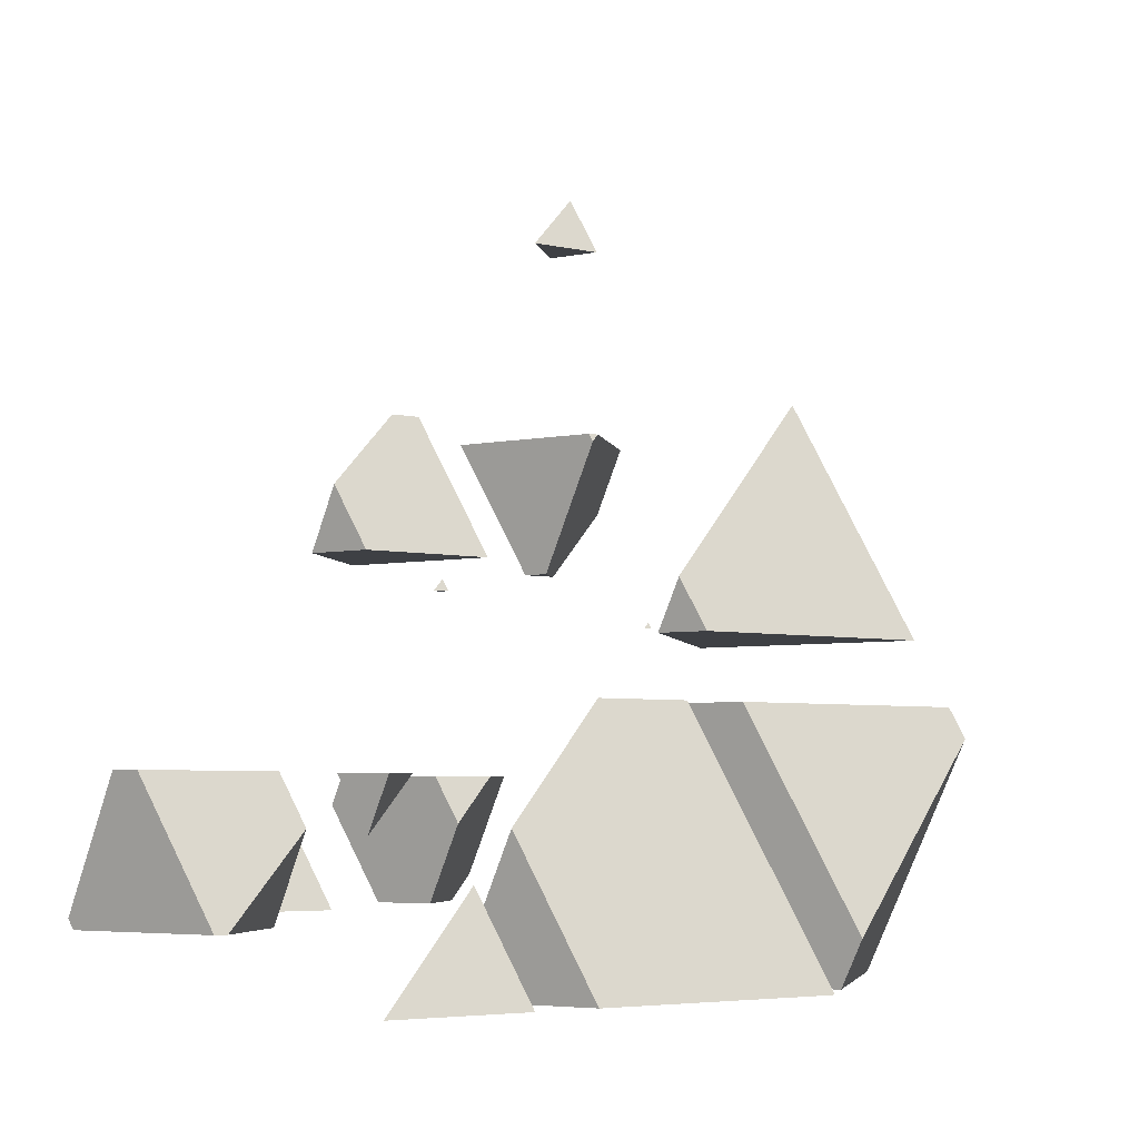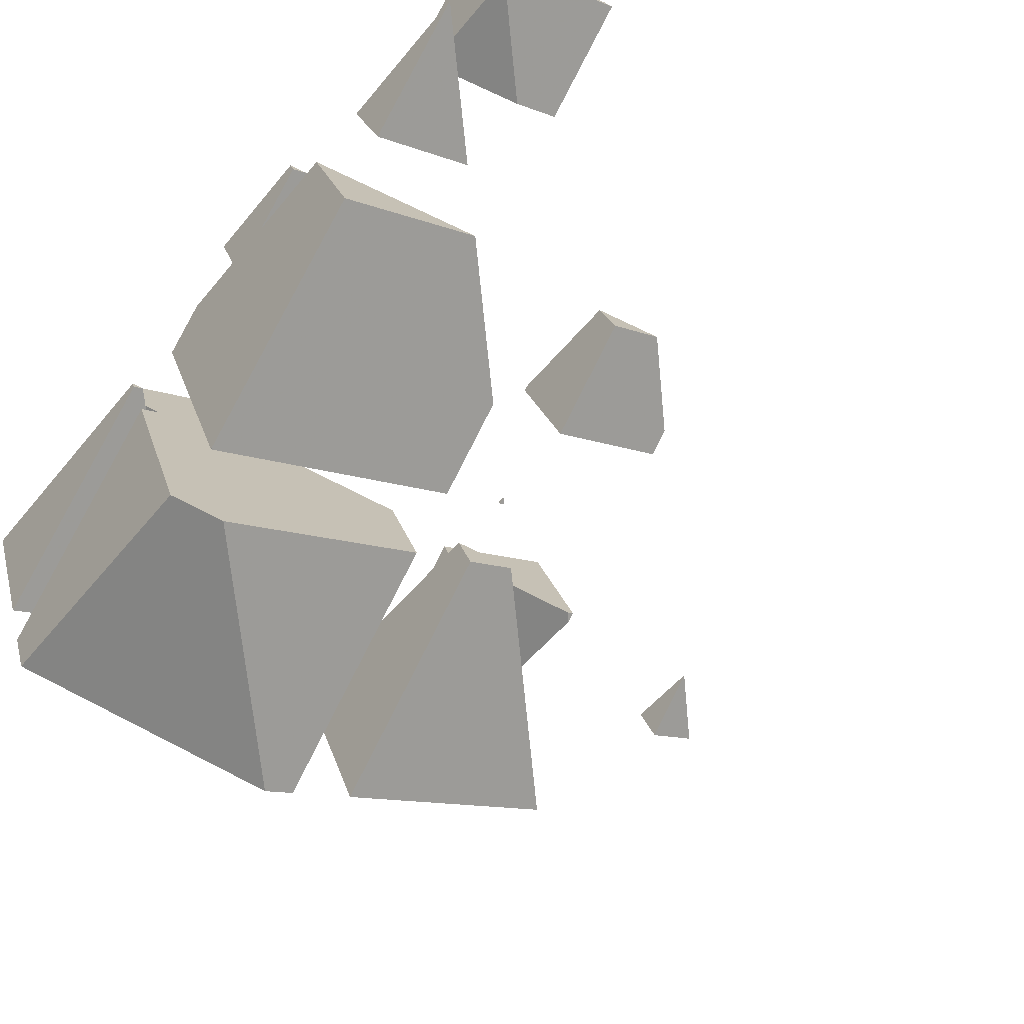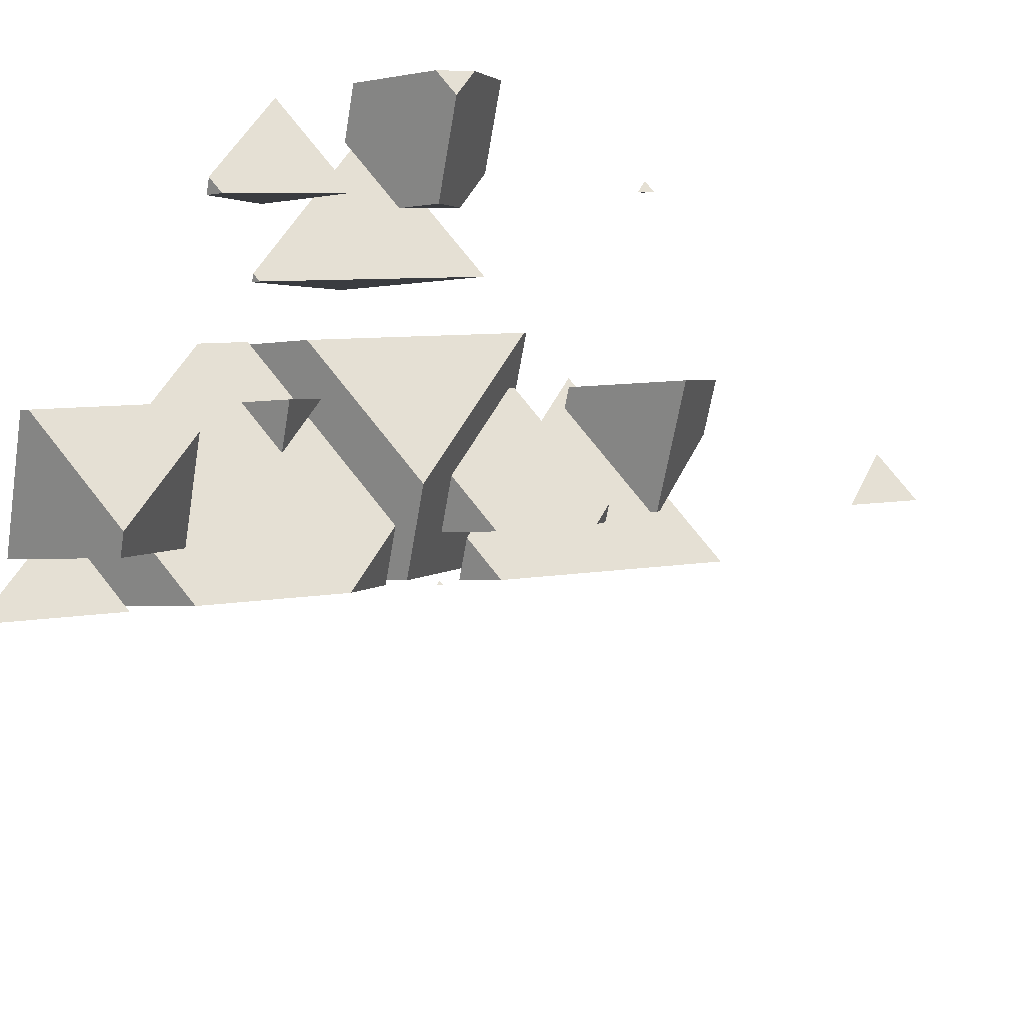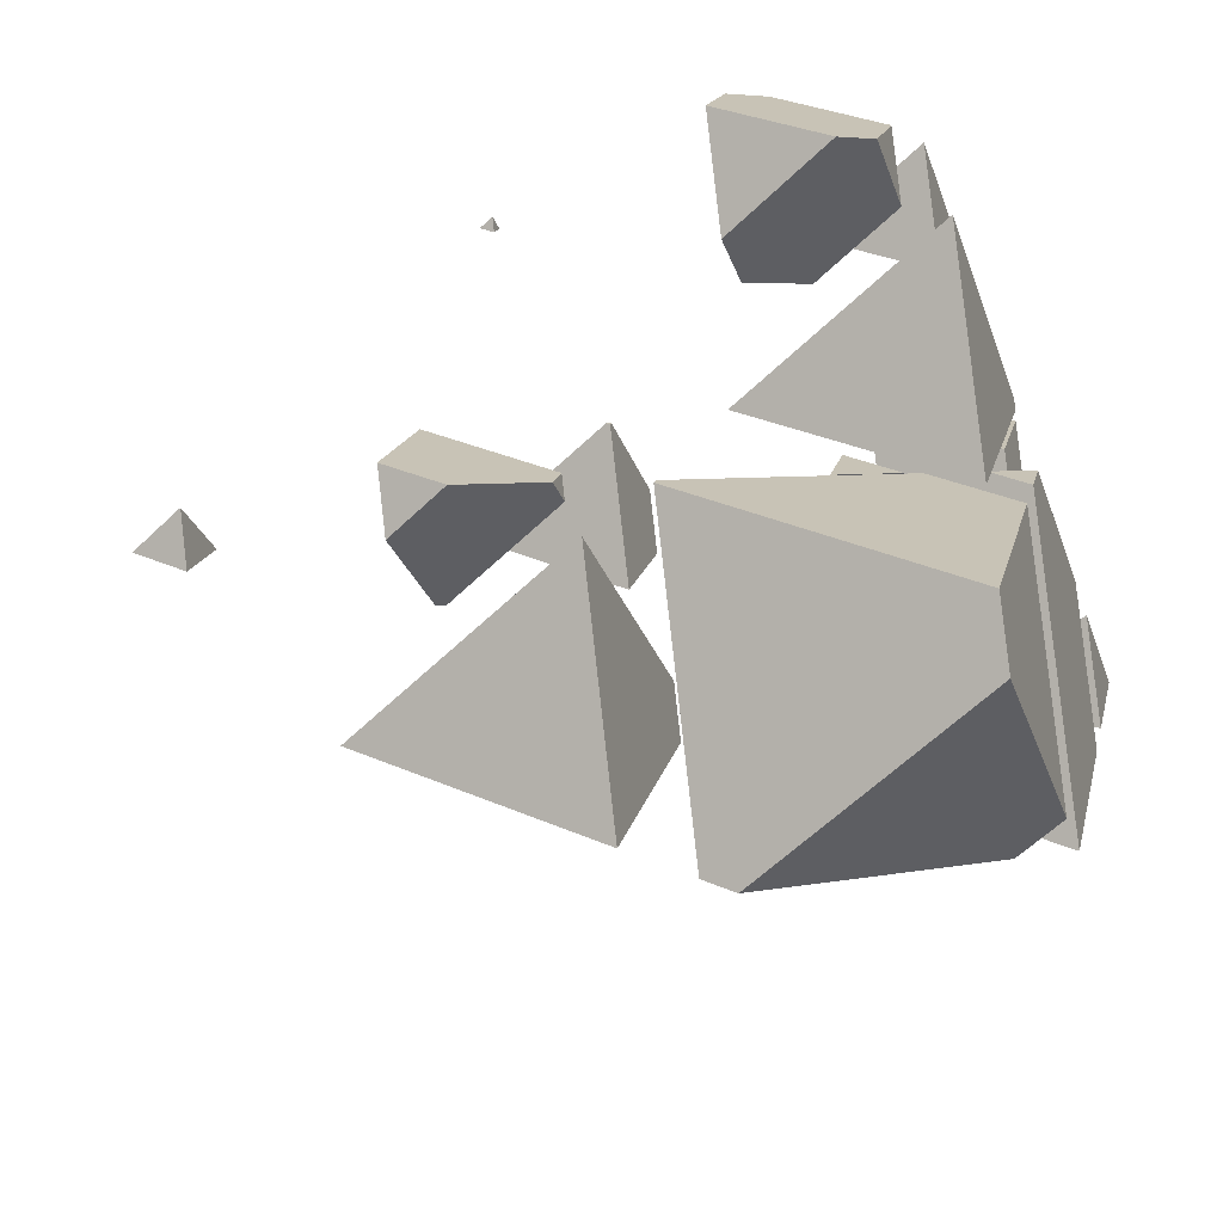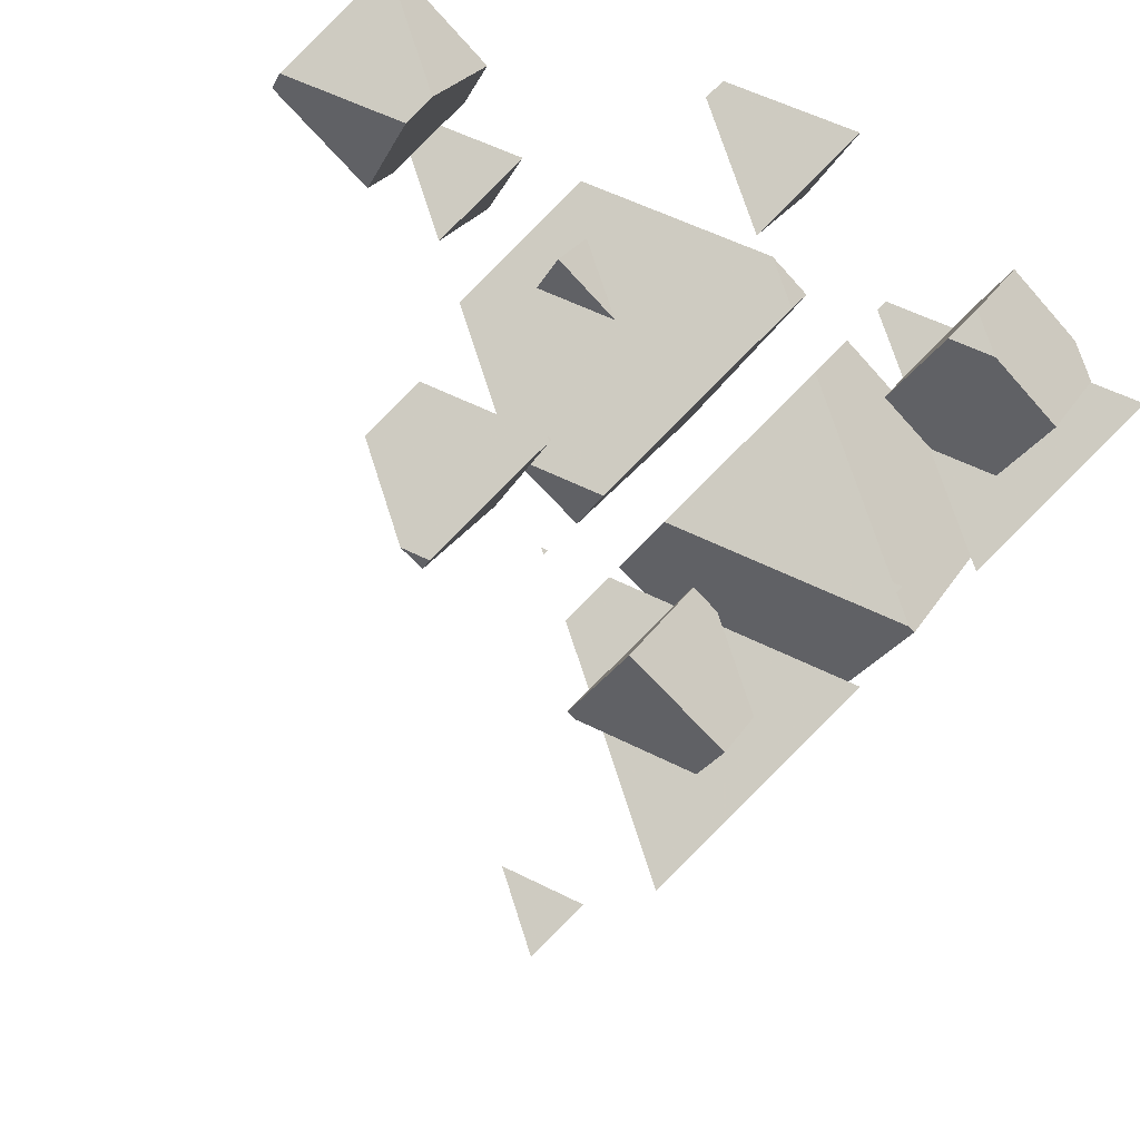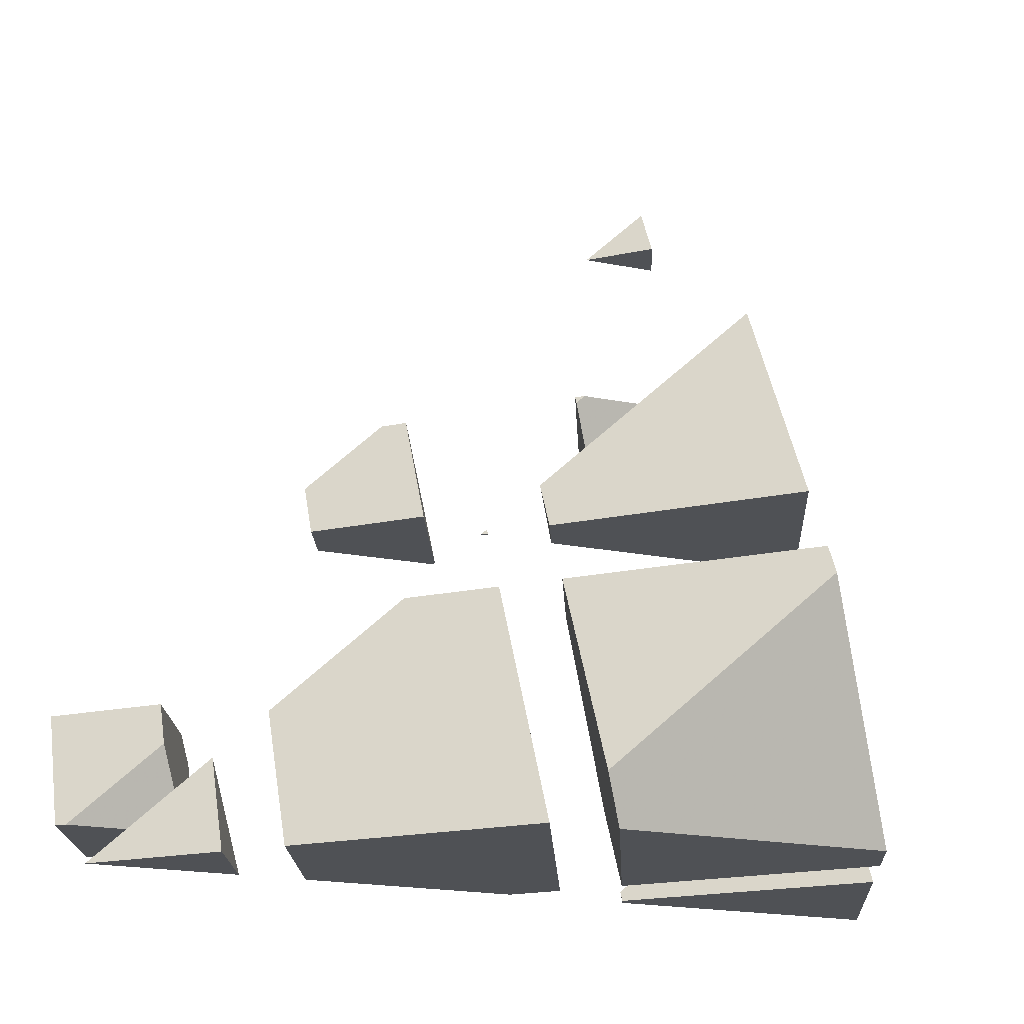
<metadata>
{"format":"obj","ext":"obj","renderer":"f3d","projection":"perspective","resolution":1024,"background":"white","views":[{"elev":-4.7,"azim":-78.9,"up":"+Z"},{"elev":-50.4,"azim":-127.4,"up":"+Y"},{"elev":48.1,"azim":-65.0,"up":"+Y"},{"elev":-27.2,"azim":106.5,"up":"+Y"},{"elev":55.8,"azim":27.9,"up":"+Y"},{"elev":-19.9,"azim":-20.5,"up":"+Z"}]}
</metadata>
<code>
v -2.986 0.7522 -1.623
v -4.053 0.7522 -1.623
v -3.285 0.4216 -0.8992
v -3.604 2.055 -1.623
v -4.133 0.8251 -1.623
v -2.755 1.287 -1.623
v -2.755 1.731 -0.7405
v -3.285 0.6304 -0.4837
v -2.862 1.614 -0.4837
v -4.133 1.397 -0.4837
v -4.04 1.614 -0.4837
v -3.604 2.096 -1.54
f 1 3 2
f 4 2 5
f 4 1 2
f 4 6 1
f 7 1 6
f 7 3 1
f 7 8 3
f 7 9 8
f 9 10 8
f 9 11 10
f 5 12 4
f 5 11 12
f 5 10 11
f 10 3 8
f 10 2 3
f 10 5 2
f 6 12 7
f 6 4 12
f 11 7 12
f 11 9 7
v -1.688 0.2318 -0.4837
v -0.9548 0.2318 -0.4837
v -1.483 0.4592 -0.9815
v -1.483 0.7092 -0.4837
f 13 15 14
f 13 14 16
f 16 15 13
f 16 14 15
v -1.164 -0.4288 1.225
v -0.6344 0.8007 1.225
v -0.6702 0.833 1.225
v -1.799 0.833 1.225
v -2.012 0.3383 1.225
v -1.164 0.1436 2.364
v -1.091 0.3127 2.364
v -0.6344 0.8176 1.259
v -1.351 0.3127 2.364
v -2.012 0.5974 1.741
f 17 19 18
f 17 20 19
f 17 21 20
f 17 23 22
f 17 24 23
f 17 18 24
f 23 25 22
f 26 20 21
f 26 22 25
f 26 17 22
f 26 21 17
f 18 19 24
f 19 23 24
f 19 25 23
f 19 26 25
f 19 20 26
v -0.6889 1.981 -1.623
v 0.1595 1.214 -1.623
v 0.5556 2.134 -1.623
v -0.6231 2.134 -1.623
v 0.1595 1.696 -0.6639
v -0.6889 2.061 -1.464
f 27 29 28
f 27 30 29
f 29 31 28
f 32 30 27
f 32 28 31
f 32 27 28
f 32 29 30
f 32 31 29
v 1.487 -0.8193 1.818
v 0.858 -0.5487 1.225
v 0.5526 -0.5487 1.225
v 0.1089 -1.039 2.3
v 0.1774 -1.069 2.364
v 1.261 -1.069 2.364
v 0.6382 -0.3499 1.225
v 1.487 -0.5446 2.364
v 0.6382 0.2224 2.364
v 0.1089 -1.007 2.364
f 33 35 34
f 33 36 35
f 33 37 36
f 33 38 37
f 39 34 35
f 38 33 40
f 41 38 40
f 41 37 38
f 41 42 37
f 41 36 42
f 41 35 36
f 41 39 35
f 36 37 42
f 33 41 40
f 33 39 41
f 33 34 39
v 0.462 -0.4678 4.073
v 0.9573 -0.9156 4.073
v 1.15 -0.4678 4.073
v 0.9573 -0.681 4.54
f 43 45 44
f 45 46 44
f 46 43 44
f 43 46 45
v 2.81 0.6444 -1.387
v 2.56 0.7522 -1.623
v 1.729 0.7522 -1.623
v 1.432 0.4242 -0.9049
v 1.879 0.2318 -0.4837
v 2.437 0.2318 -0.4837
v 1.961 1.293 -1.623
v 2.81 1.098 -0.4837
v 2.24 1.614 -0.4837
v 1.432 0.6358 -0.4837
v 1.853 1.614 -0.4837
v 1.961 1.733 -0.7461
f 47 49 48
f 47 50 49
f 47 51 50
f 47 52 51
f 53 48 49
f 52 47 54
f 55 52 54
f 55 51 52
f 55 56 51
f 55 57 56
f 49 58 53
f 49 57 58
f 49 56 57
f 49 50 56
f 50 51 56
f 47 55 54
f 47 58 55
f 47 53 58
f 47 48 53
f 57 55 58
v 2.164 0.833 1.225
v 2.281 0.7272 1.225
v 2.326 0.833 1.225
v 2.281 0.7826 1.335
f 59 61 60
f 61 62 60
f 62 59 60
f 59 62 61
v -4.073 -0.3694 -2.193
v -3.125 -1.226 -2.193
v -2.756 -0.3694 -2.193
v -3.125 -0.7775 -1.299
f 63 65 64
f 65 66 64
f 66 63 64
f 63 66 65
v -0.9994 -3.133 -2.193
v -1.017 -3.133 -2.193
v -1.004 -3.138 -2.181
v 0.05443 -0.6851 -2.193
v -0.2948 -0.3694 -2.193
v -2.167 -0.3694 -2.193
v -2.701 -1.61 -2.193
v 0.05443 -0.5197 -1.863
v -1.004 -1.999 0.08588
v -0.7505 -1.41 0.08588
v -1.656 -1.41 0.08588
v -2.701 -0.9601 -0.8992
f 67 69 68
f 67 71 70
f 67 72 71
f 67 73 72
f 67 68 73
f 74 67 70
f 74 69 67
f 74 75 69
f 74 76 75
f 76 77 75
f 78 72 73
f 78 75 77
f 78 69 75
f 78 68 69
f 78 73 68
f 70 71 74
f 71 76 74
f 71 77 76
f 71 78 77
f 71 72 78
v -1.052 -1.67 0.6555
v -1.004 -1.713 0.6555
v -0.9857 -1.67 0.6555
v -1.004 -1.691 0.7003
f 79 81 80
f 81 82 80
f 82 79 80
f 79 82 81
v 1.117 -4.051 -0.1815
v 1.947 -3.133 -2.193
v -0.4101 -3.133 -2.193
v -0.58 -3.321 -1.781
v 0.4786 -1.069 -2.193
v 2.175 -2.603 -2.193
v 2.175 -1.458 0.08588
v 1.117 -3.917 0.08588
v -0.58 -2.383 0.08588
v -0.1612 -1.41 0.08588
v 2.122 -1.41 0.08588
v 0.4786 -0.7024 -1.463
f 83 85 84
f 83 86 85
f 87 84 85
f 87 88 84
f 89 84 88
f 89 83 84
f 89 90 83
f 90 92 91
f 90 93 92
f 90 89 93
f 85 94 87
f 85 92 94
f 85 91 92
f 85 86 91
f 86 90 91
f 86 83 90
f 88 93 89
f 88 94 93
f 88 87 94
f 92 93 94
v -0.58 -2.097 0.6555
v 1.117 -3.631 0.6555
v 1.961 -1.67 0.6555
v -0.3964 -1.67 0.6555
v 1.117 -2.604 2.7
v -0.58 -1.873 1.1
f 95 97 96
f 95 98 97
f 97 99 96
f 100 98 95
f 100 96 99
f 100 95 96
f 100 97 98
f 100 99 97
v 0.7433 -0.4539 -2.193
v 2.44 -1.988 -2.193
v 3.137 -0.3694 -2.193
v 0.7797 -0.3694 -2.193
v 2.44 -1.14 -0.5049
v 0.7433 -0.4096 -2.104
f 101 103 102
f 101 104 103
f 103 105 102
f 106 104 101
f 106 102 105
f 106 101 102
f 106 103 104
f 106 105 103

</code>
